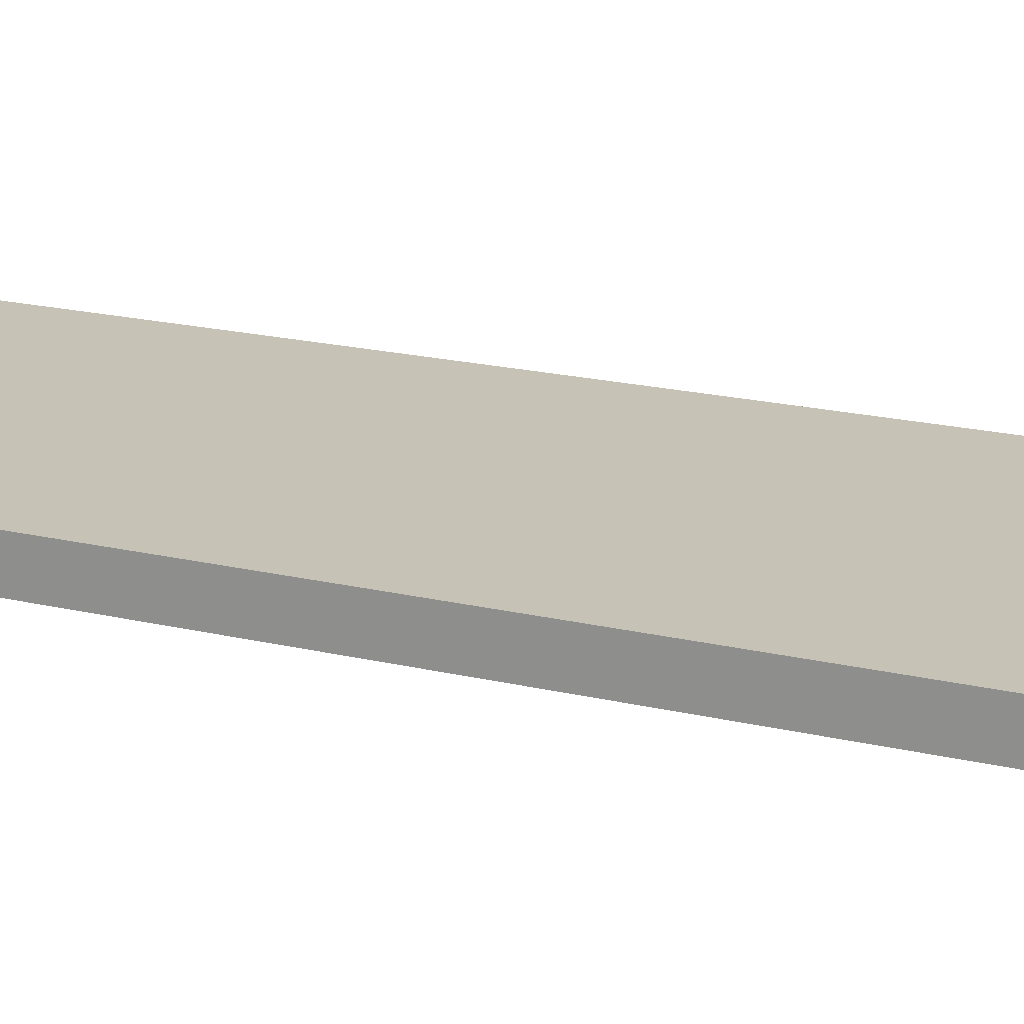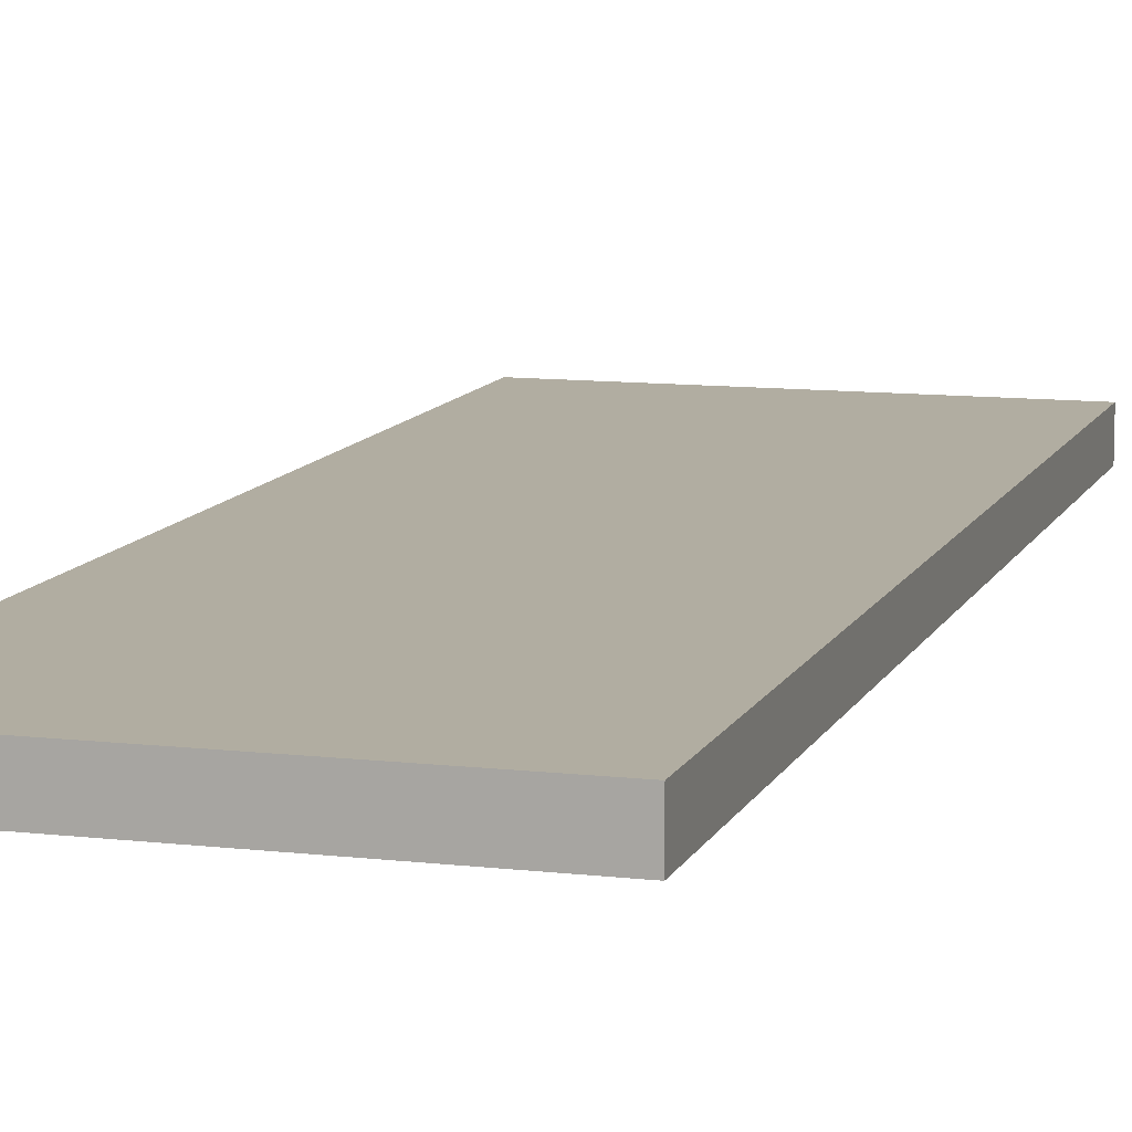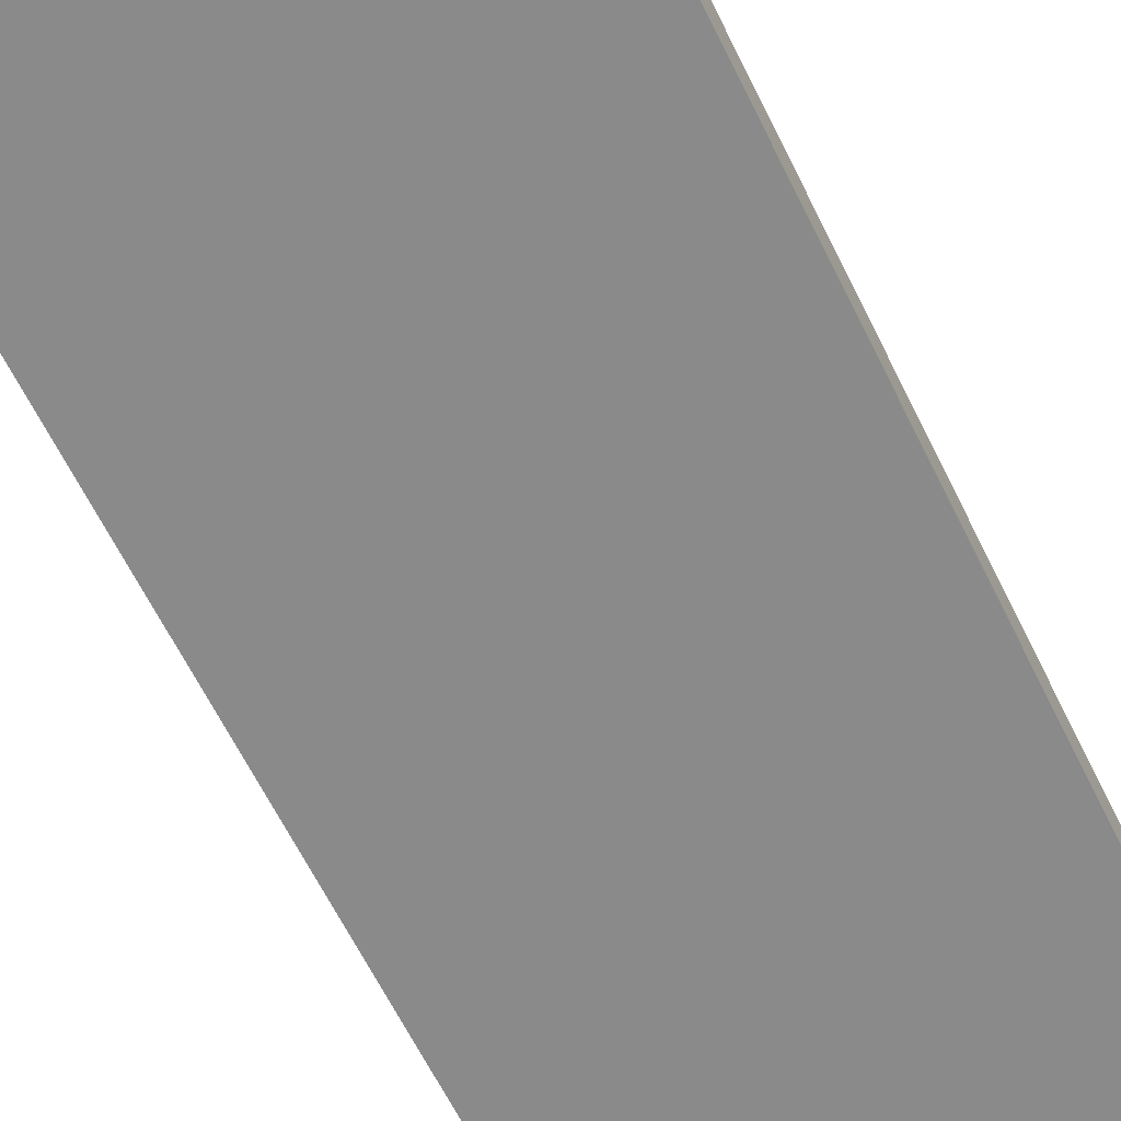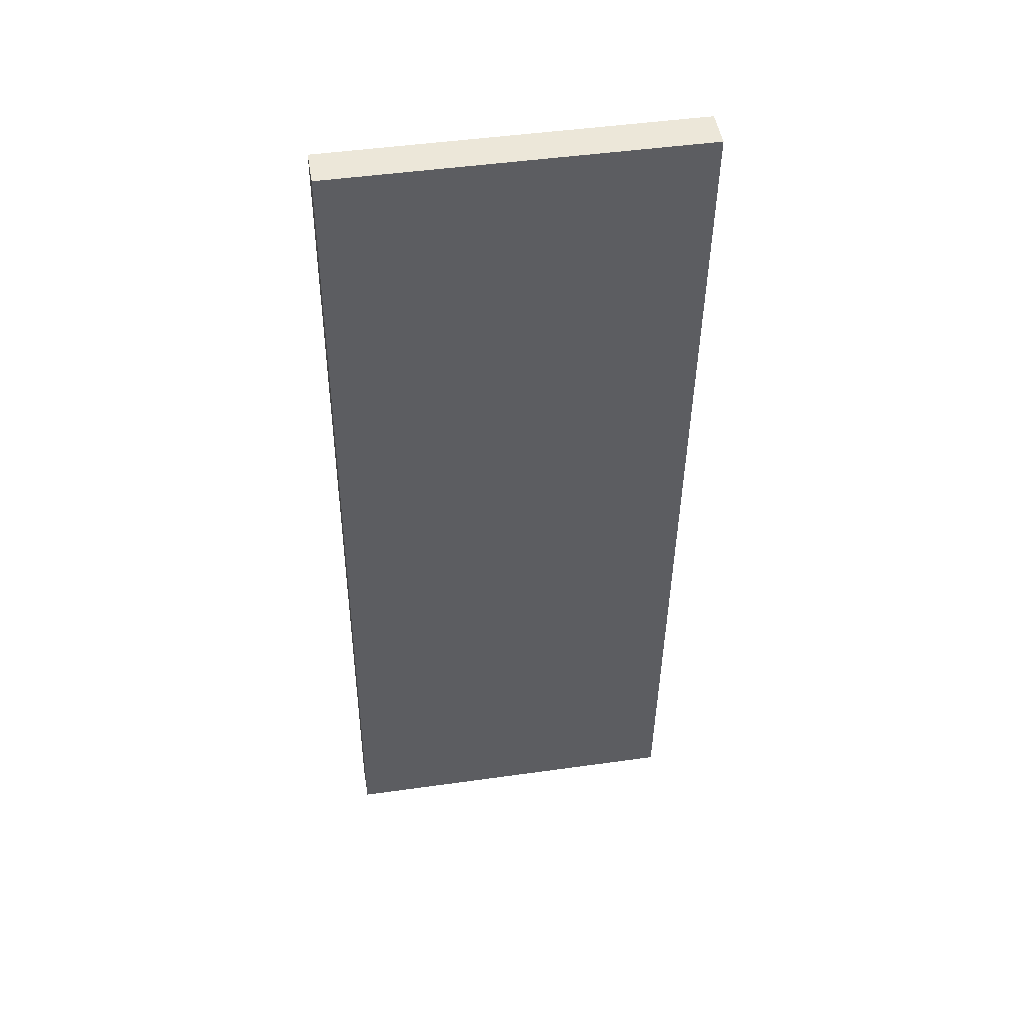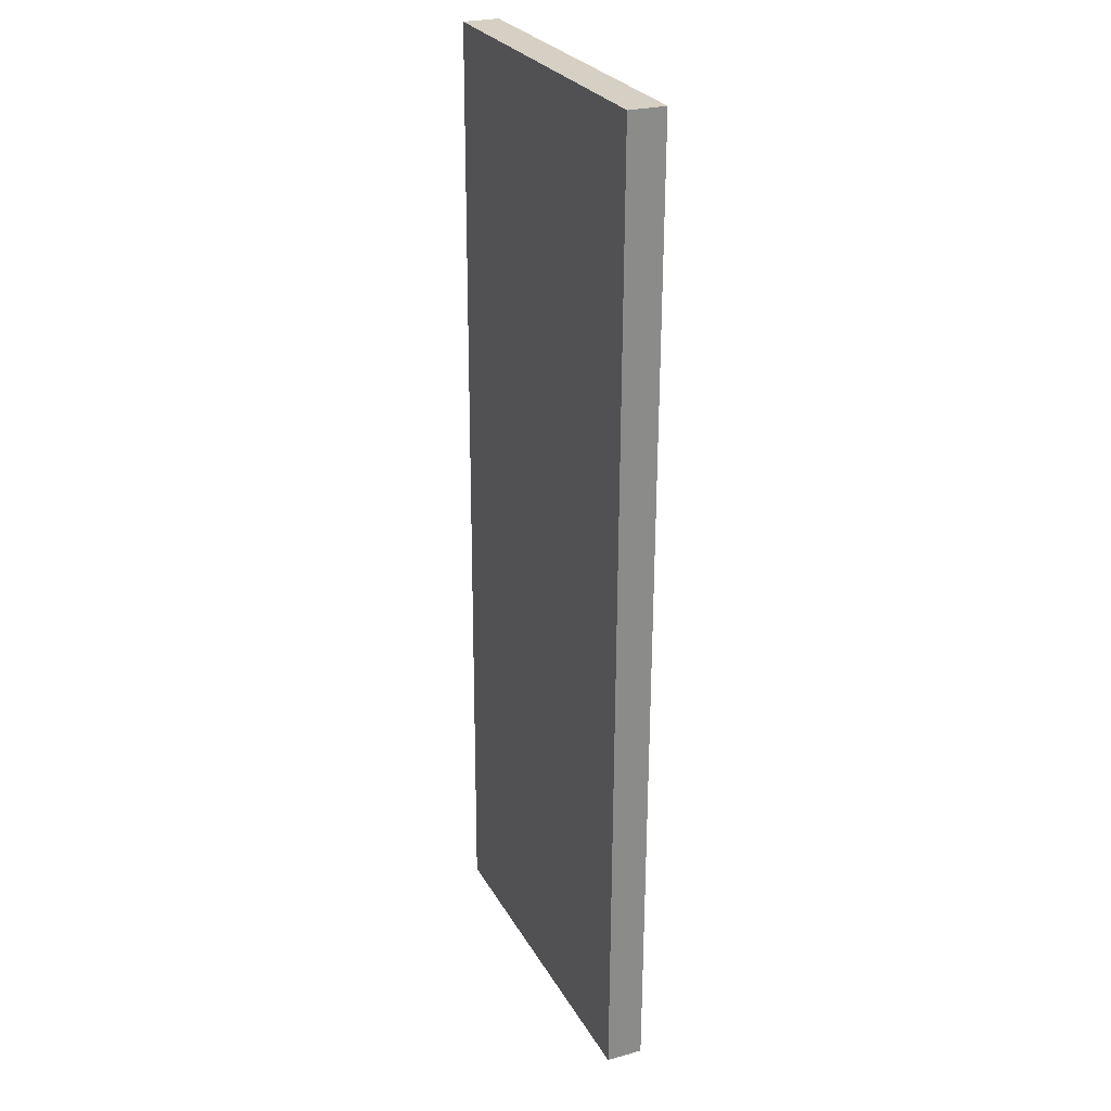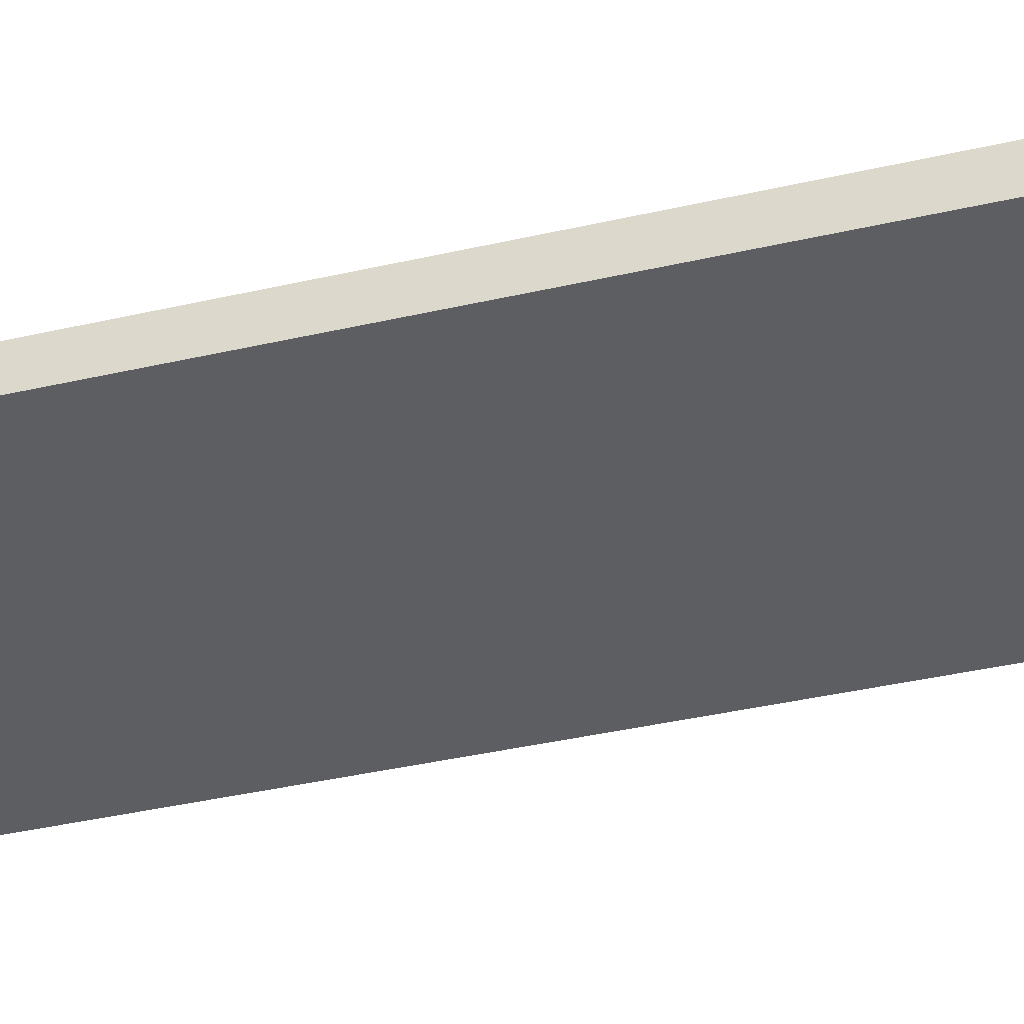
<metadata>
{"format":"obj","ext":"obj","renderer":"f3d","projection":"perspective","resolution":1024,"background":"white","views":[{"elev":18.9,"azim":-65.9,"up":"+Y"},{"elev":10.4,"azim":-164.1,"up":"+Y"},{"elev":-63.6,"azim":25.6,"up":"+Y"},{"elev":49.2,"azim":170.6,"up":"+Z"},{"elev":25.9,"azim":-113.6,"up":"+Z"},{"elev":-38.7,"azim":105.7,"up":"+Y"}]}
</metadata>
<code>
v  0 0.684 4.188e-17
v  0.946 0.684 -18.21
v  0.192 0.684 -18.23
v  6.955 0.684 -18.13
v  6.797 0.684 0.074
v  6.955 1.11e-15 -18.13
v  0.946 1.115e-15 -18.21
v  0.192 1.116e-15 -18.23
v  0 0 0
v  6.797 -4.531e-18 0.074
g defaultobject
f 1 2 3
f 2 1 4
f 4 1 5
f 6 2 4
f 2 6 7
f 2 7 3
f 3 7 8
f 8 1 3
f 1 8 9
f 9 5 1
f 5 9 10
f 10 4 5
f 4 10 6
f 7 9 8
f 9 7 6
f 9 6 10

</code>
